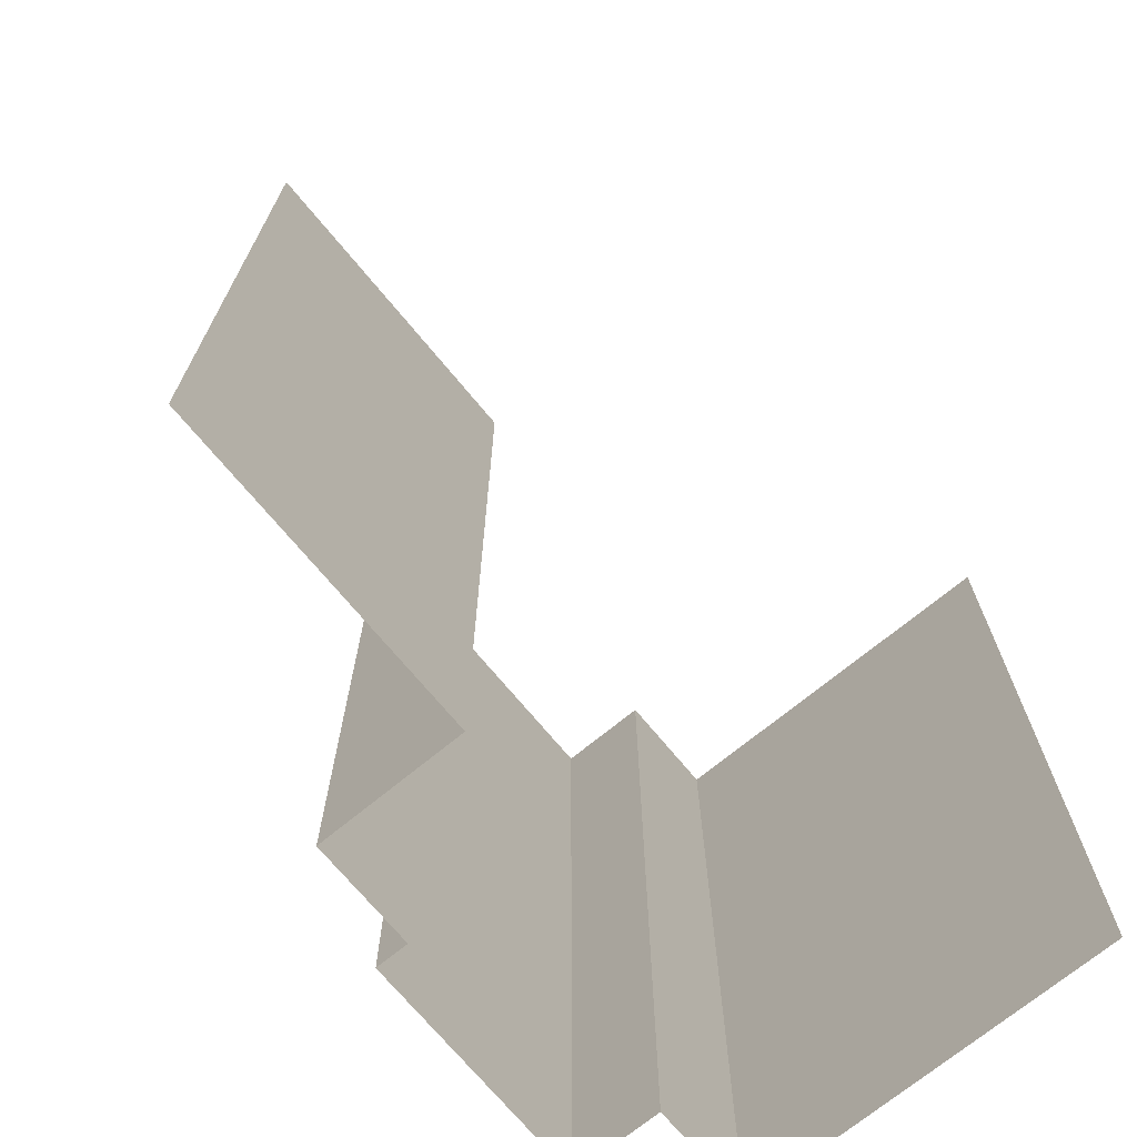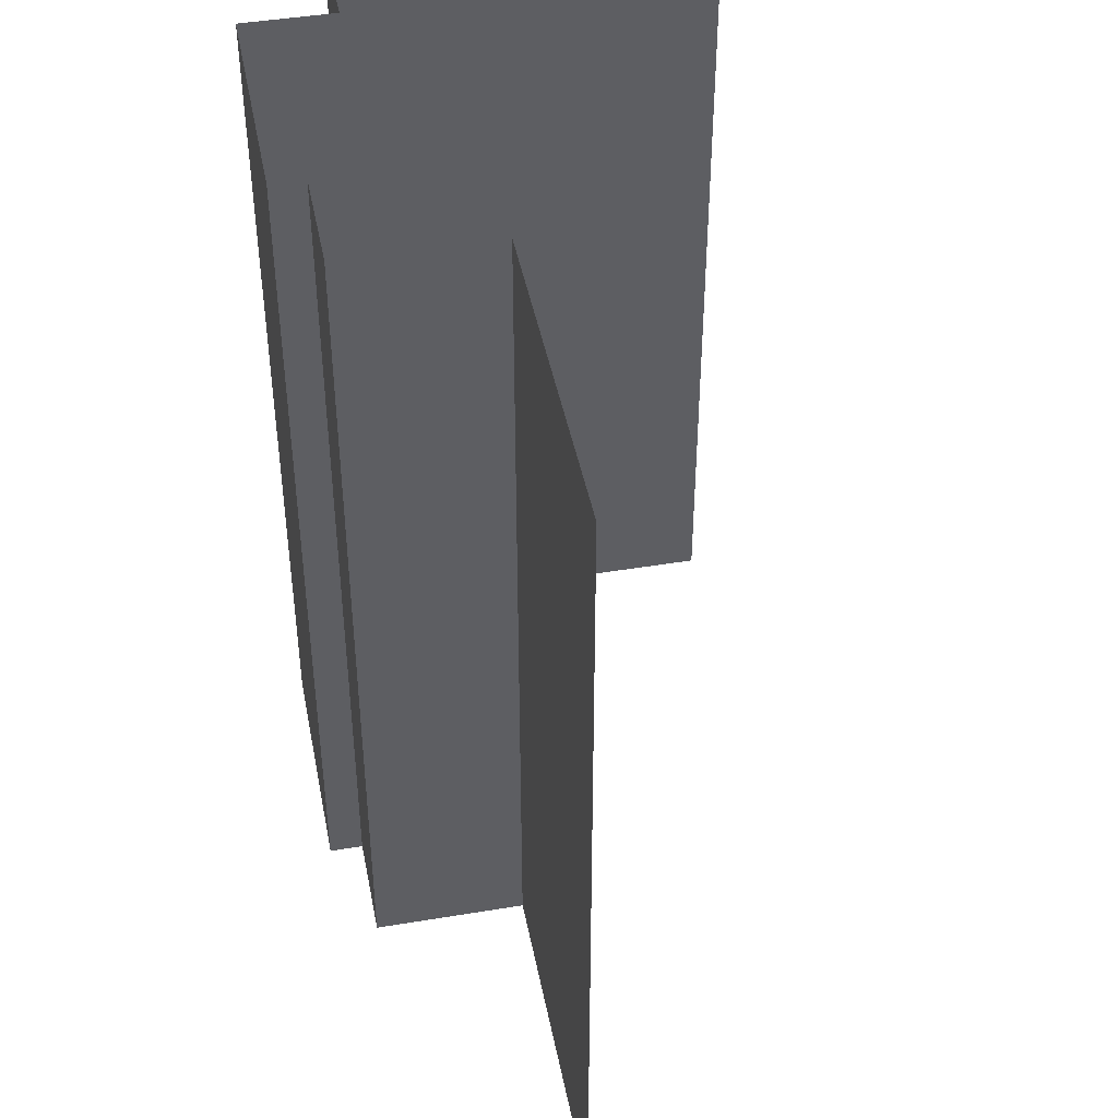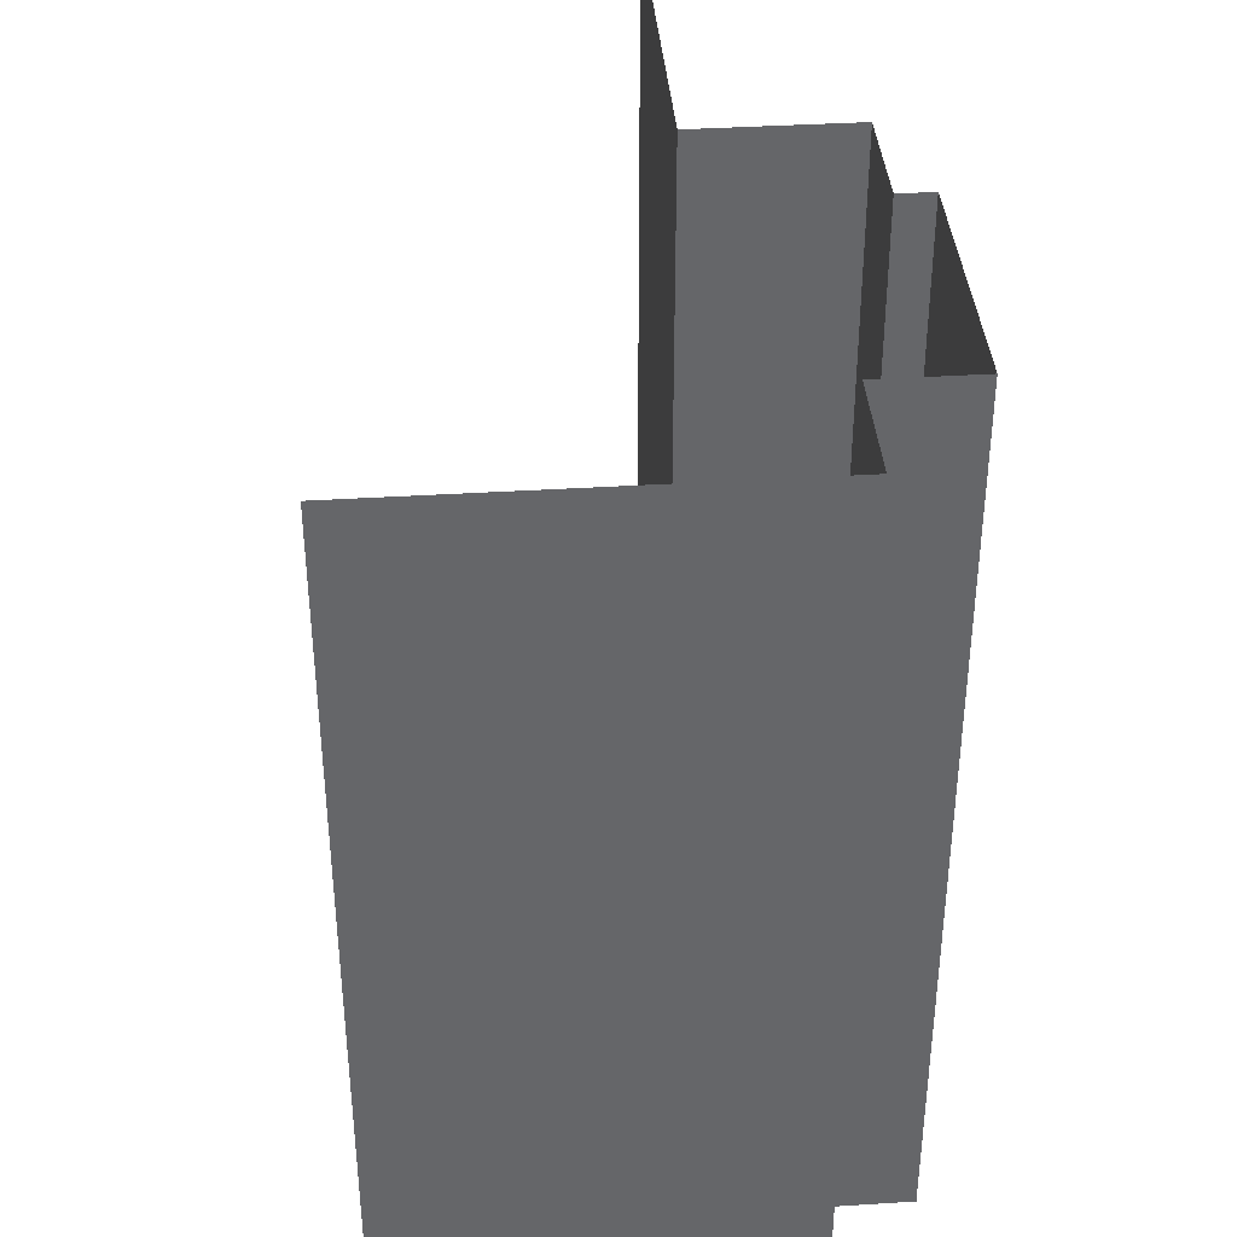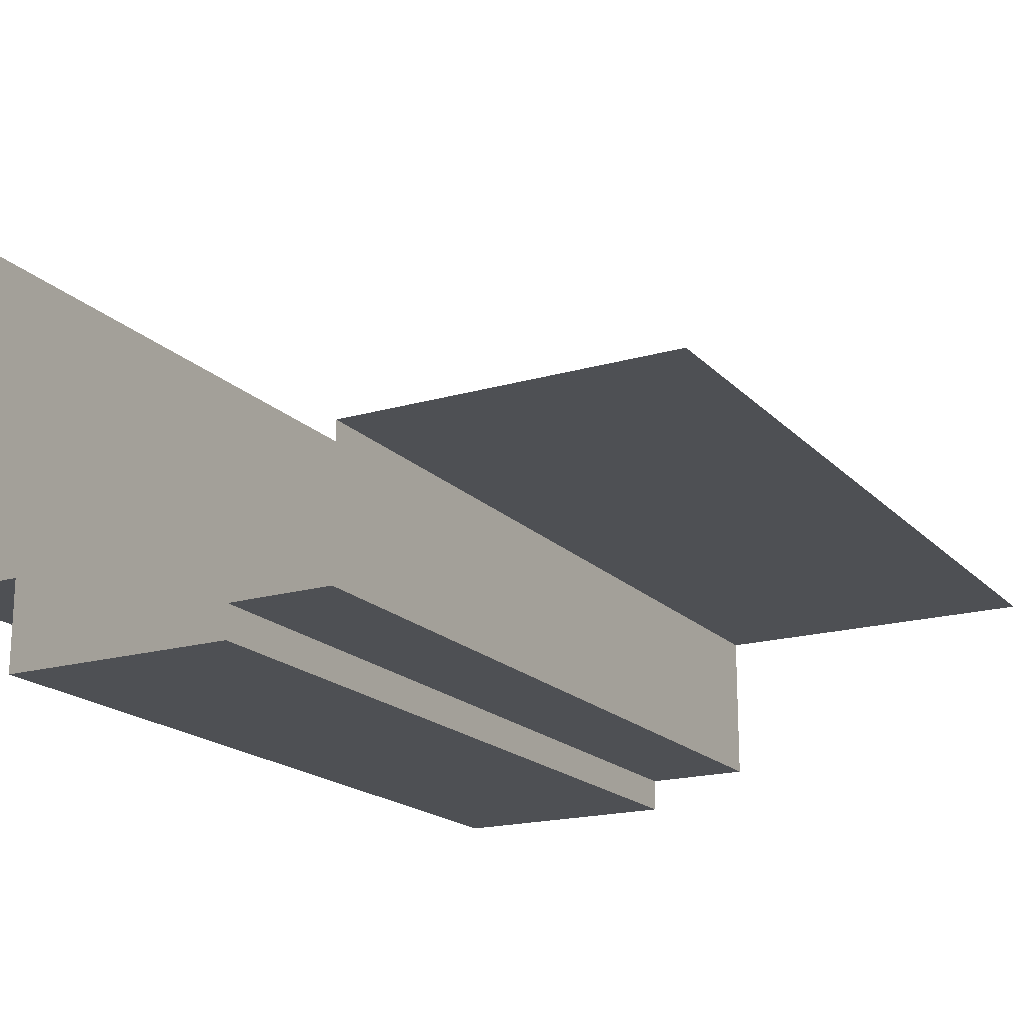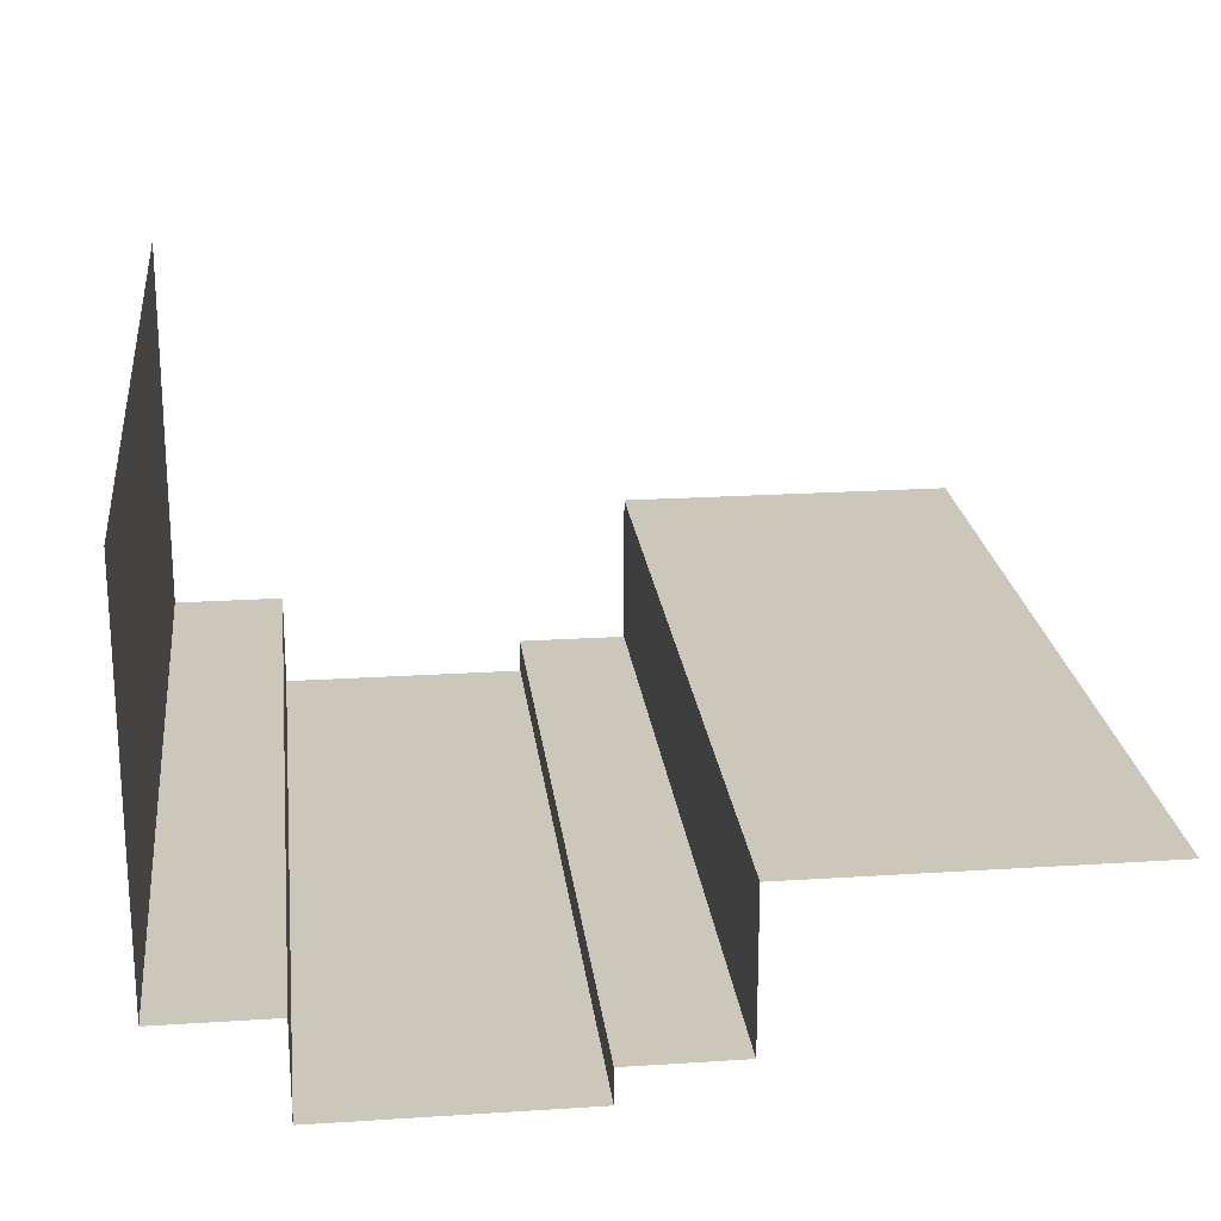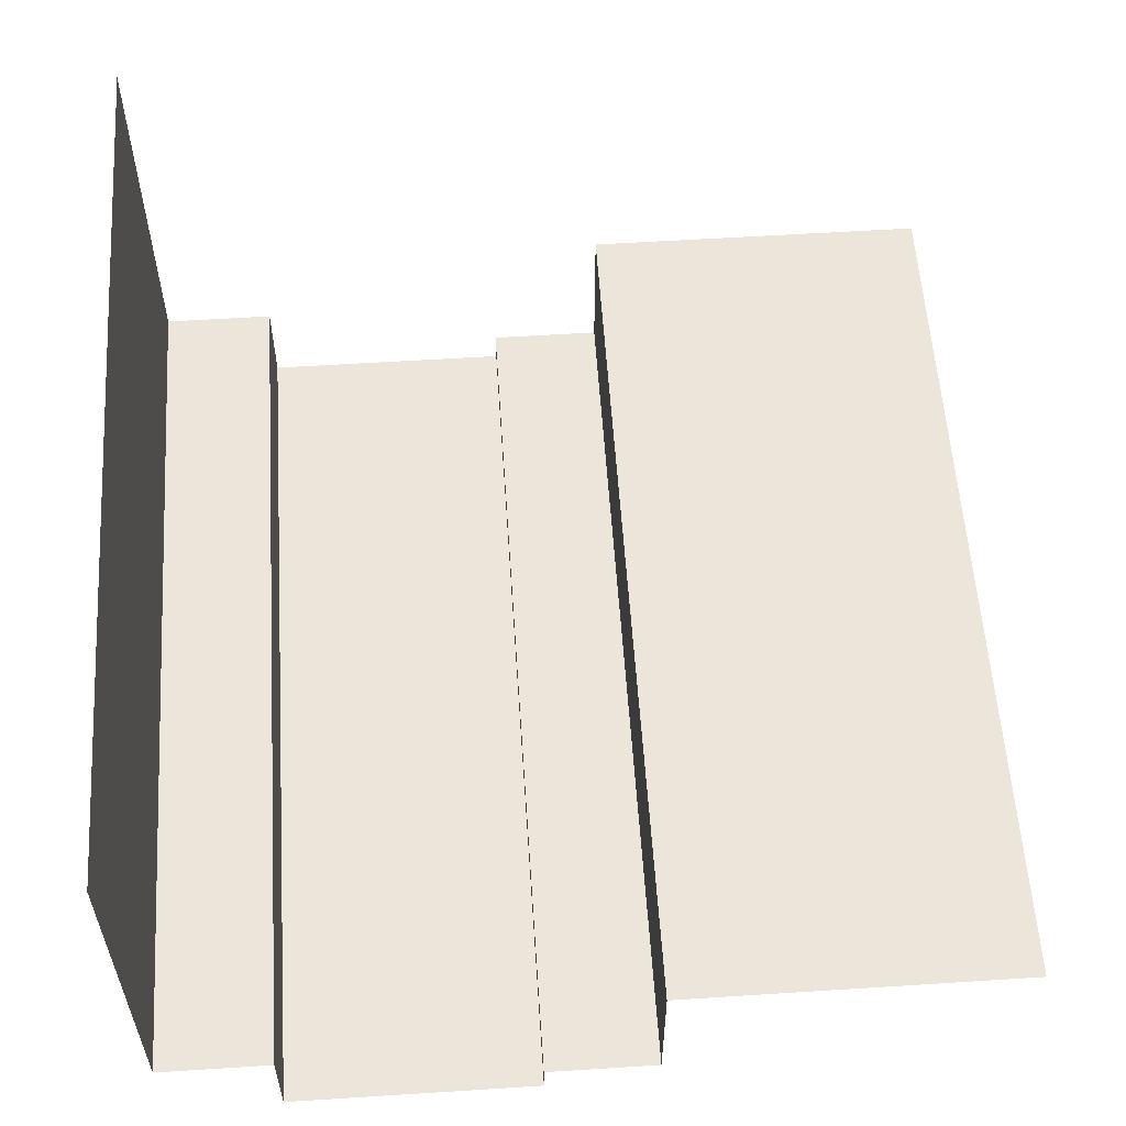
<metadata>
{"format":"obj","ext":"obj","renderer":"f3d","projection":"perspective","resolution":1024,"background":"white","views":[{"elev":-70.9,"azim":-50.5,"up":"+Y"},{"elev":44.3,"azim":-101.0,"up":"+Y"},{"elev":38.6,"azim":85.5,"up":"+Y"},{"elev":-18.5,"azim":-150.9,"up":"+Z"},{"elev":21.7,"azim":173.5,"up":"+Z"},{"elev":57.4,"azim":176.2,"up":"+Z"}]}
</metadata>
<code>
g pb_Mesh566550
v -64 136 -86
v -64 -68 -64
v -64 136 -64
v -64 -68 -86
v -90 136 -86
v -64 -68 -86
v -64 136 -86
v -90 -68 -86
v -90 136 -108
v -90 -68 -86
v -90 136 -86
v -90 -68 -108
v -148 136 -108
v -90 -68 -108
v -90 136 -108
v -148 -68 -108
v -148 136 -100
v -148 -68 -108
v -148 136 -108
v -148 -68 -100
v -174 136 -100
v -148 -68 -100
v -148 136 -100
v -174 -68 -100
v -174 136 -64
v -174 -68 -100
v -174 136 -100
v -174 -68 -64
v -254 136 -64
v -174 -68 -64
v -174 136 -64
v -254 -68 -64
v -64 136 -64
v -64 -68 -32
v -64 136 -32
v -64 -68 -64
v -64 -68 4
v -64 136 -32
v -64 -68 -32
v -64 136 4
g pb_Mesh566550_0
f 3 2 1
f 2 4 1
f 7 6 5
f 6 8 5
f 11 10 9
f 10 12 9
f 15 14 13
f 14 16 13
f 19 18 17
f 18 20 17
f 23 22 21
f 22 24 21
f 27 26 25
f 26 28 25
f 31 30 29
f 30 32 29
f 35 34 33
f 34 36 33
f 39 38 37
f 38 40 37

</code>
